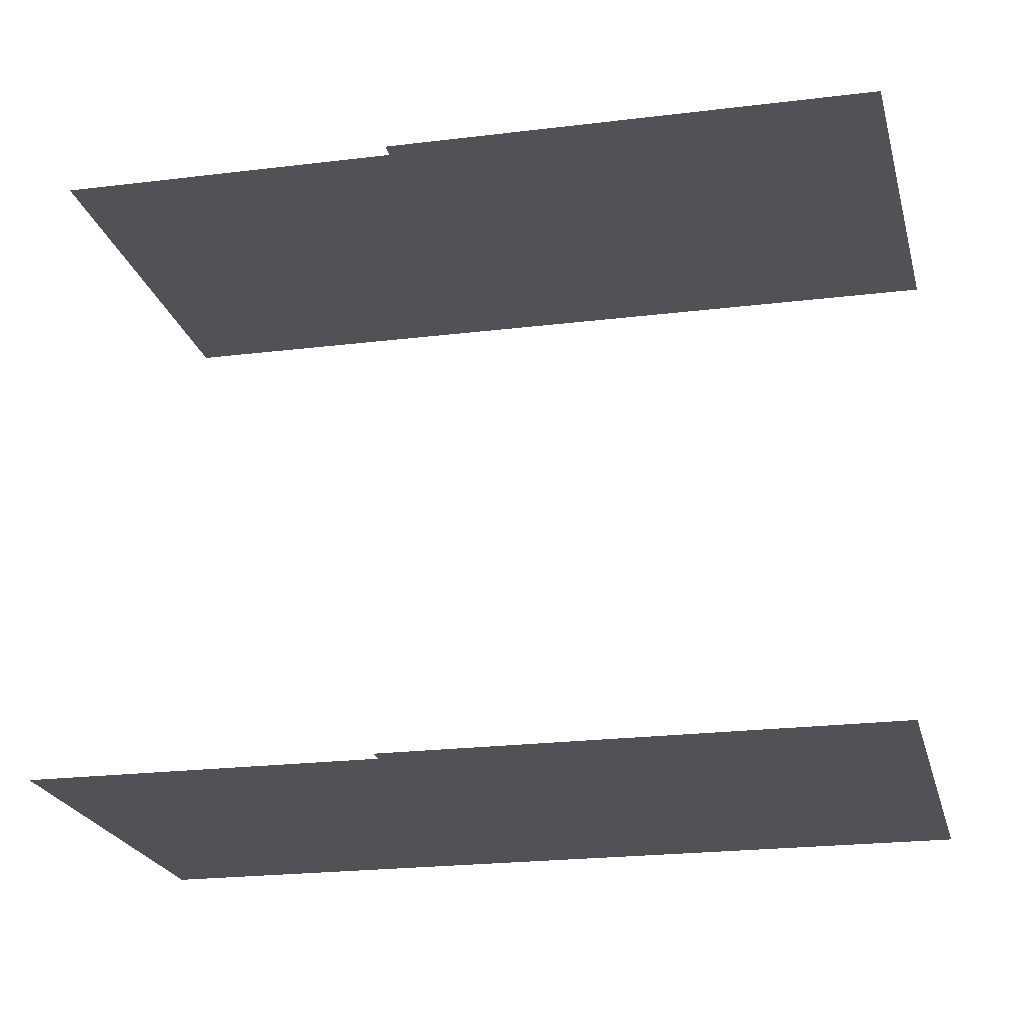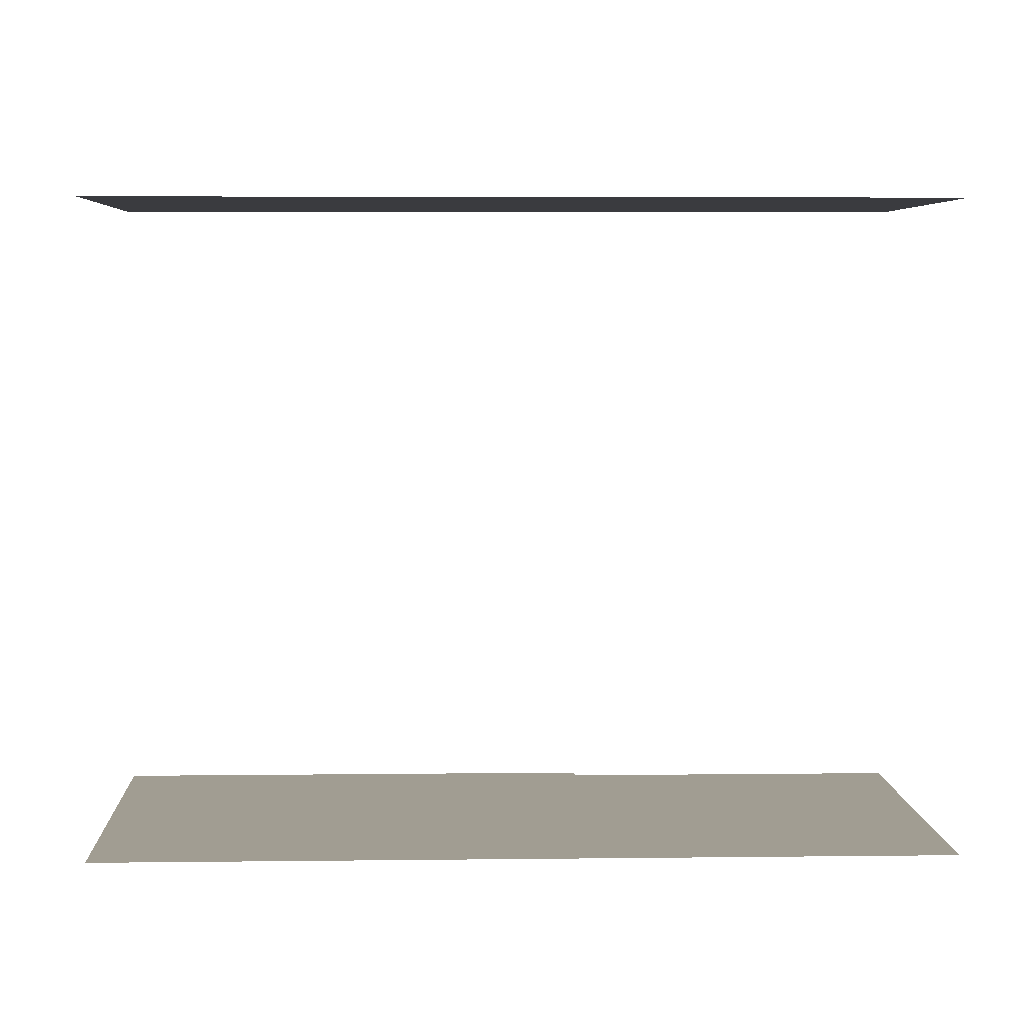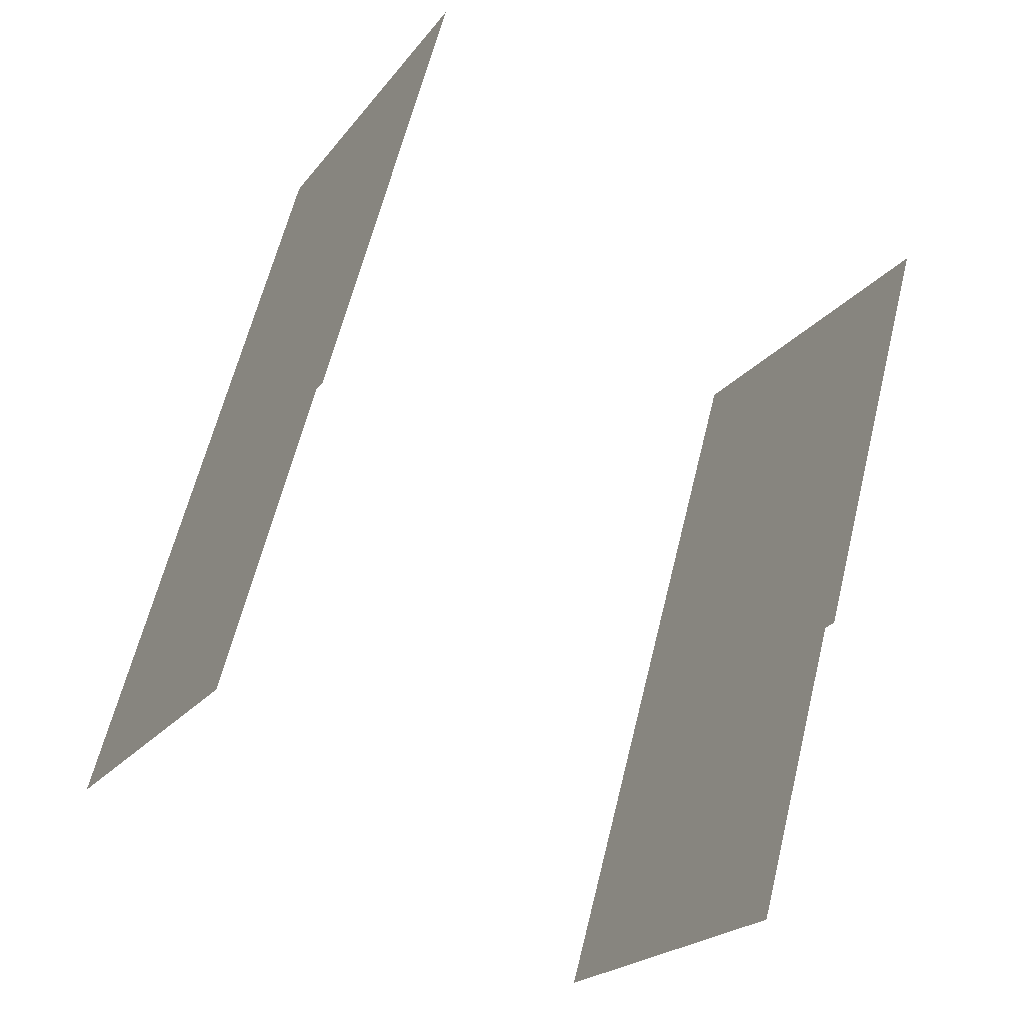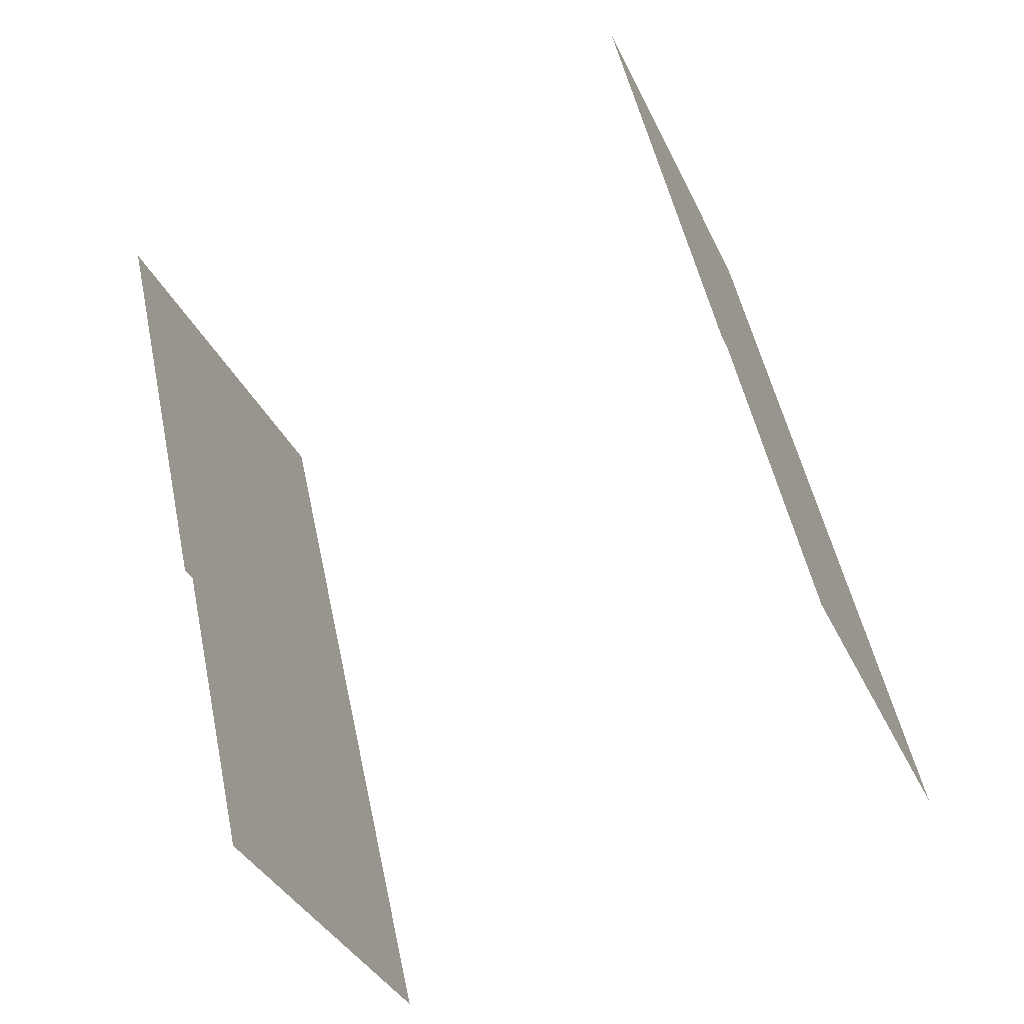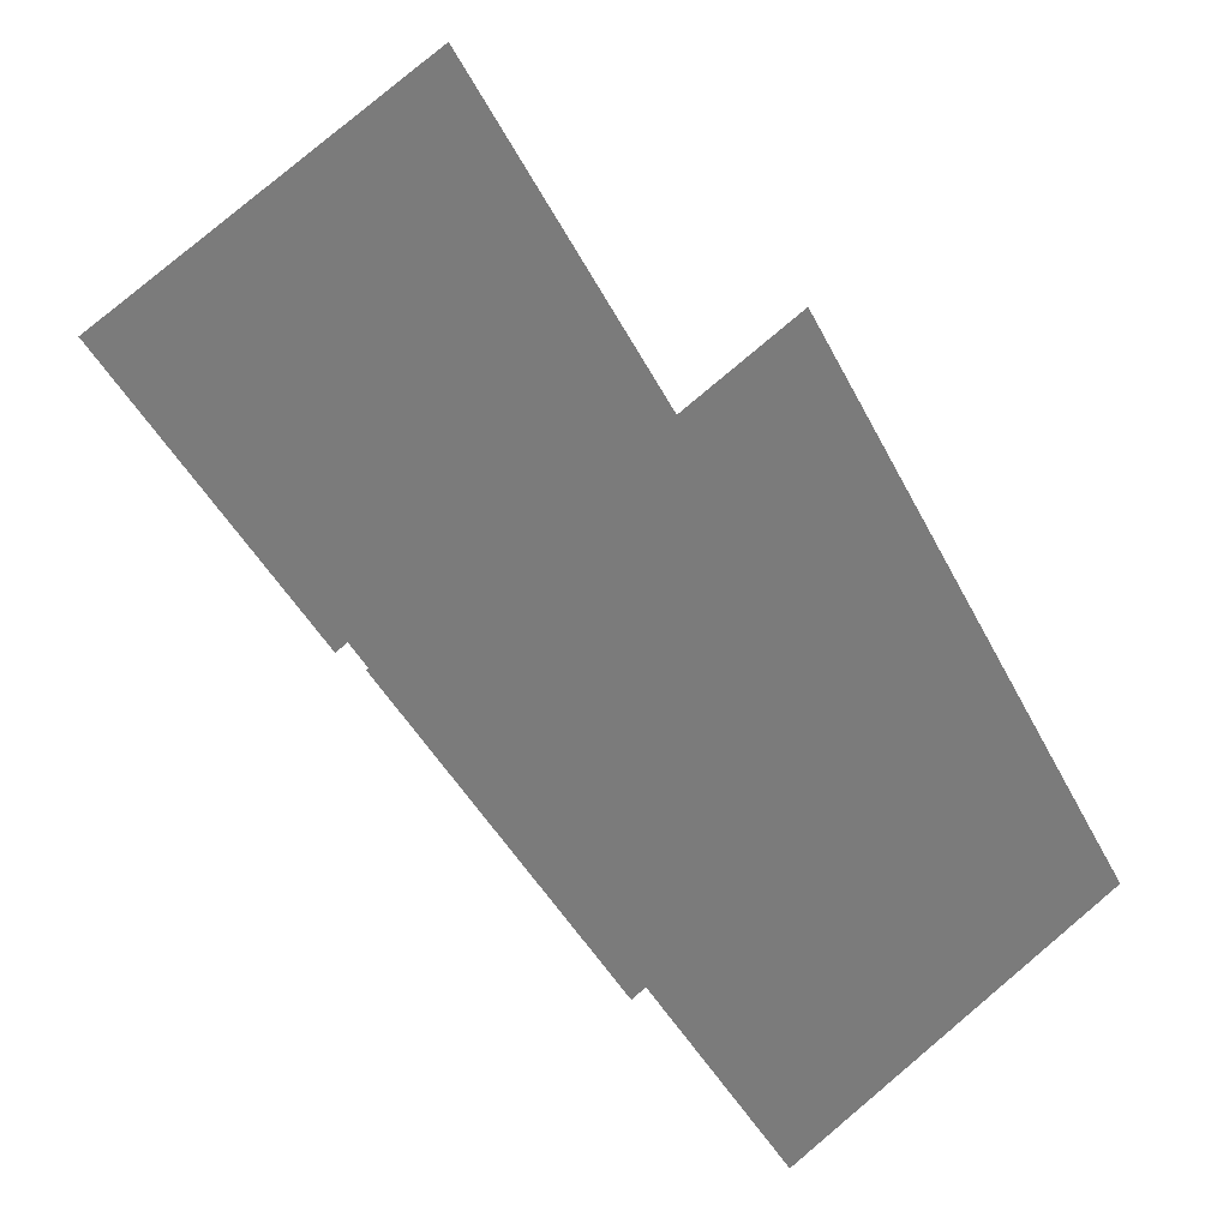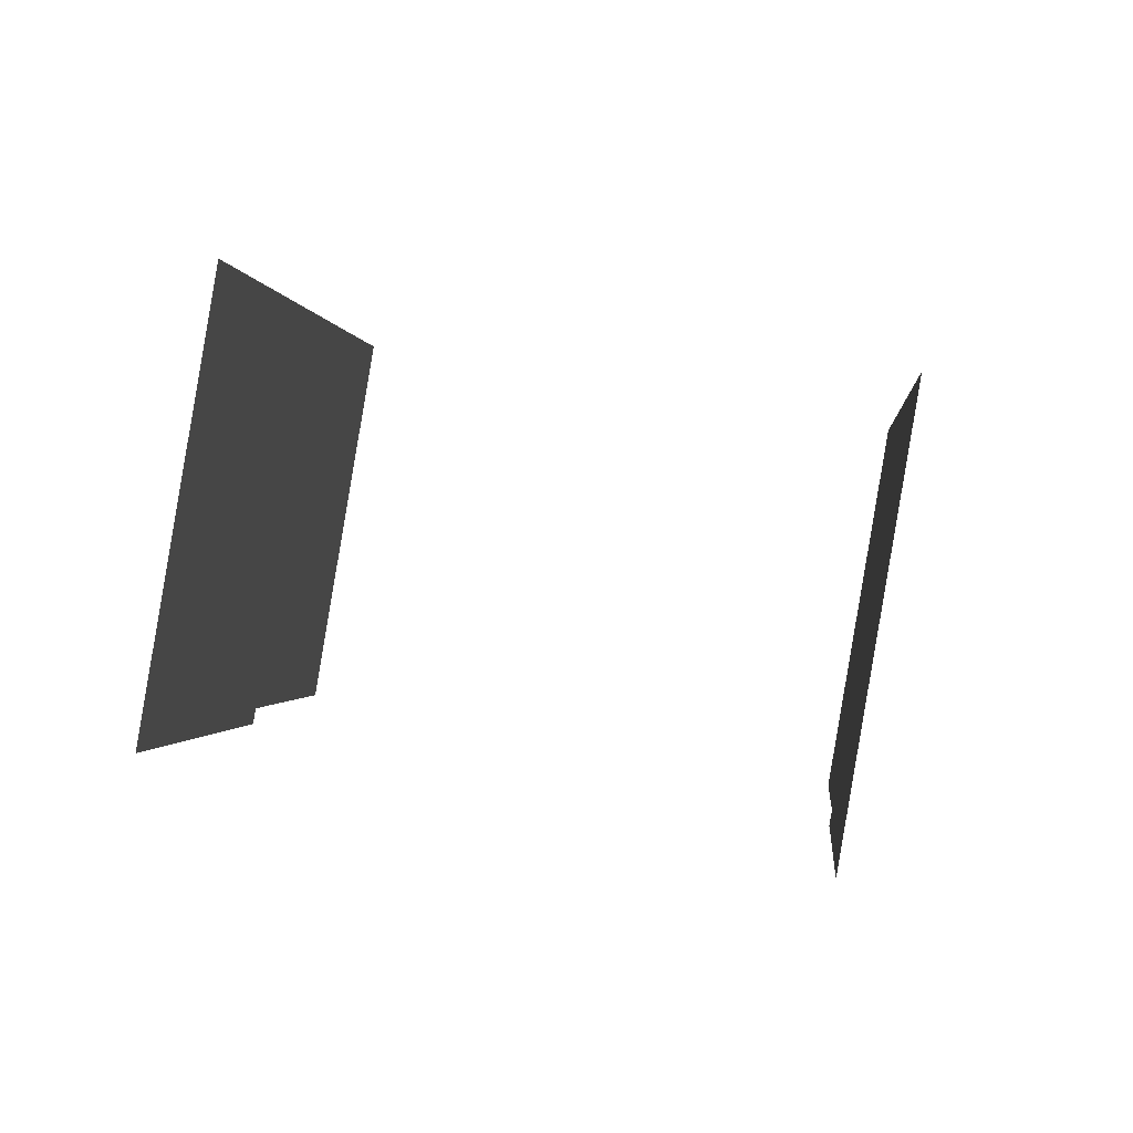
<metadata>
{"format":"obj","ext":"obj","renderer":"f3d","projection":"perspective","resolution":1024,"background":"white","views":[{"elev":-21.0,"azim":74.3,"up":"+Z"},{"elev":4.8,"azim":-120.8,"up":"+Z"},{"elev":-53.1,"azim":59.9,"up":"+Y"},{"elev":-65.6,"azim":115.2,"up":"+Y"},{"elev":33.4,"azim":150.6,"up":"+Y"},{"elev":61.5,"azim":100.9,"up":"+Y"}]}
</metadata>
<code>
o geometryt000010000010000110010110000110000100110010010110st71
v 235.1 -119.5 19.58
v 218 -120 19.58
v 230.2 -97.56 19.58
v 229.4 -129.9 19.58
v 216.5 -122.8 19.58
v 243.7 -104.9 19.58
v 235.6 -119.8 19.58
v 229.4 -129.9 41.18
v 218 -120 41.18
v 216.5 -122.8 41.18
v 235.1 -119.5 41.18
v 235.6 -119.8 41.18
v 243.7 -104.9 41.18
v 230.2 -97.56 41.18
f 1 2 3
f 4 2 1
f 5 2 4
f 6 1 3
f 7 1 6
f 8 9 10
f 9 8 11
f 12 13 11
f 13 14 11
f 11 14 9

</code>
